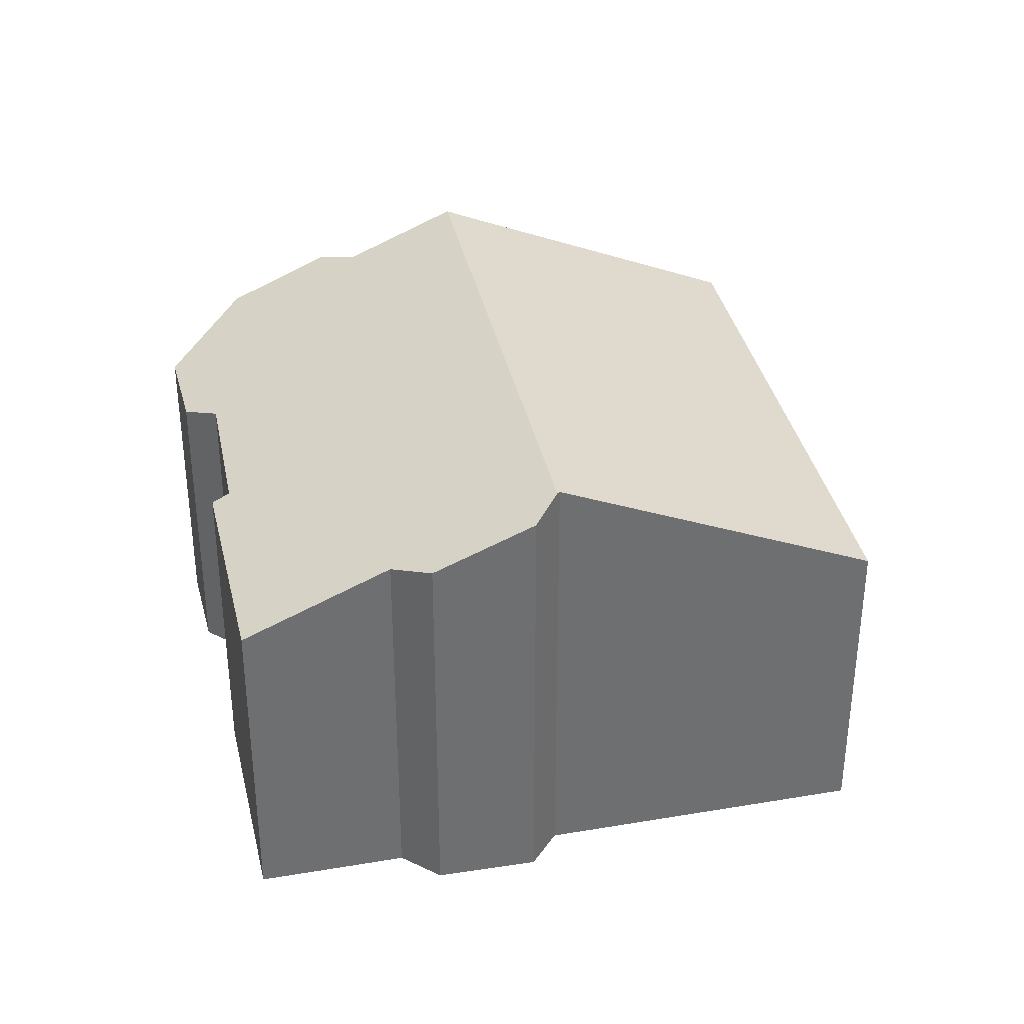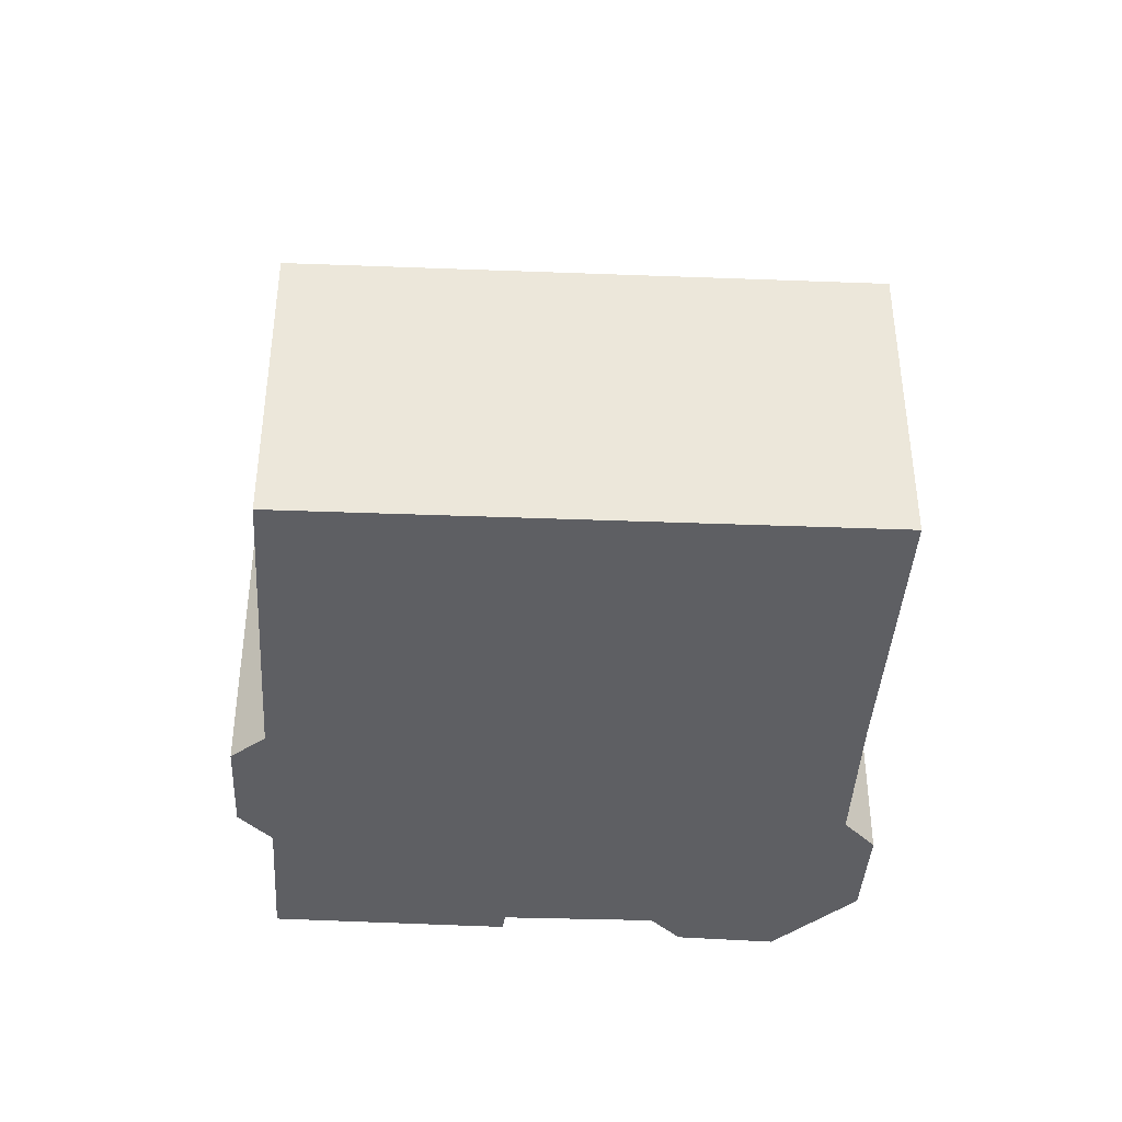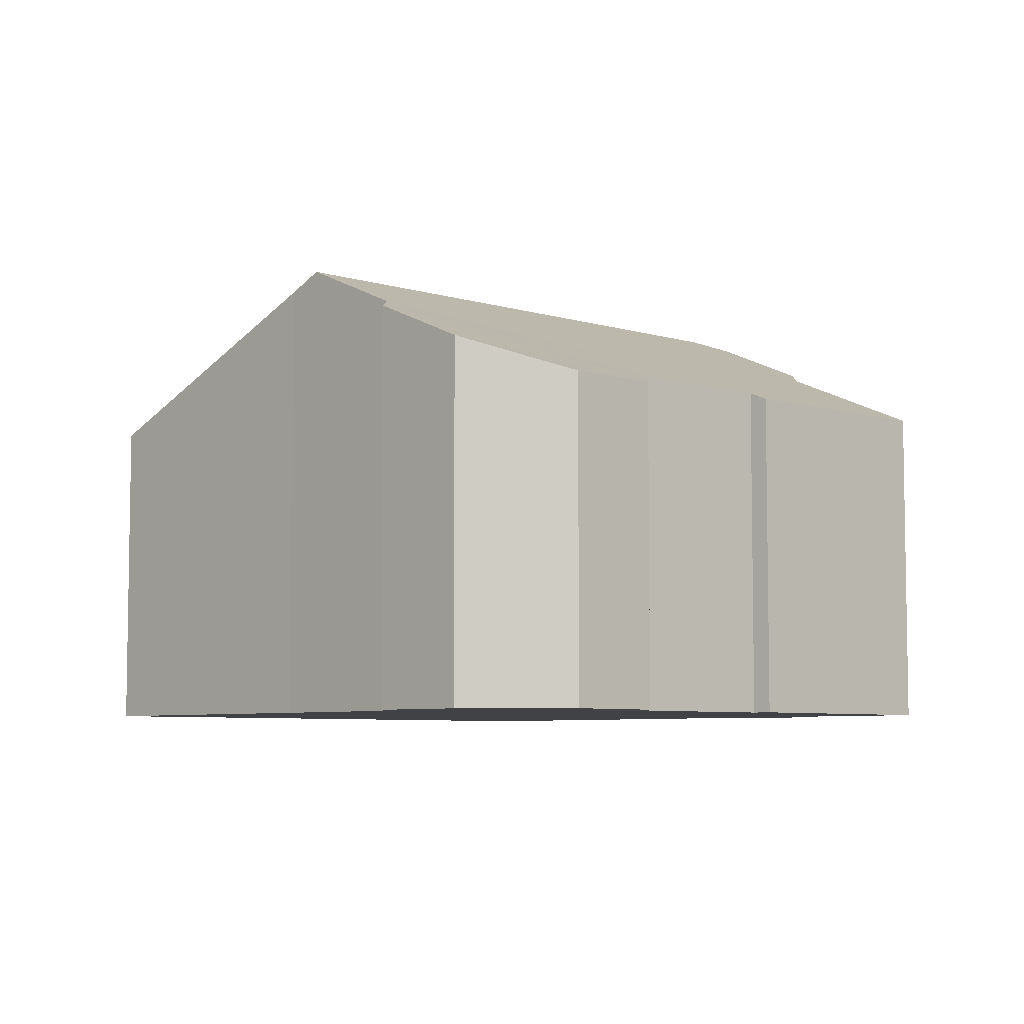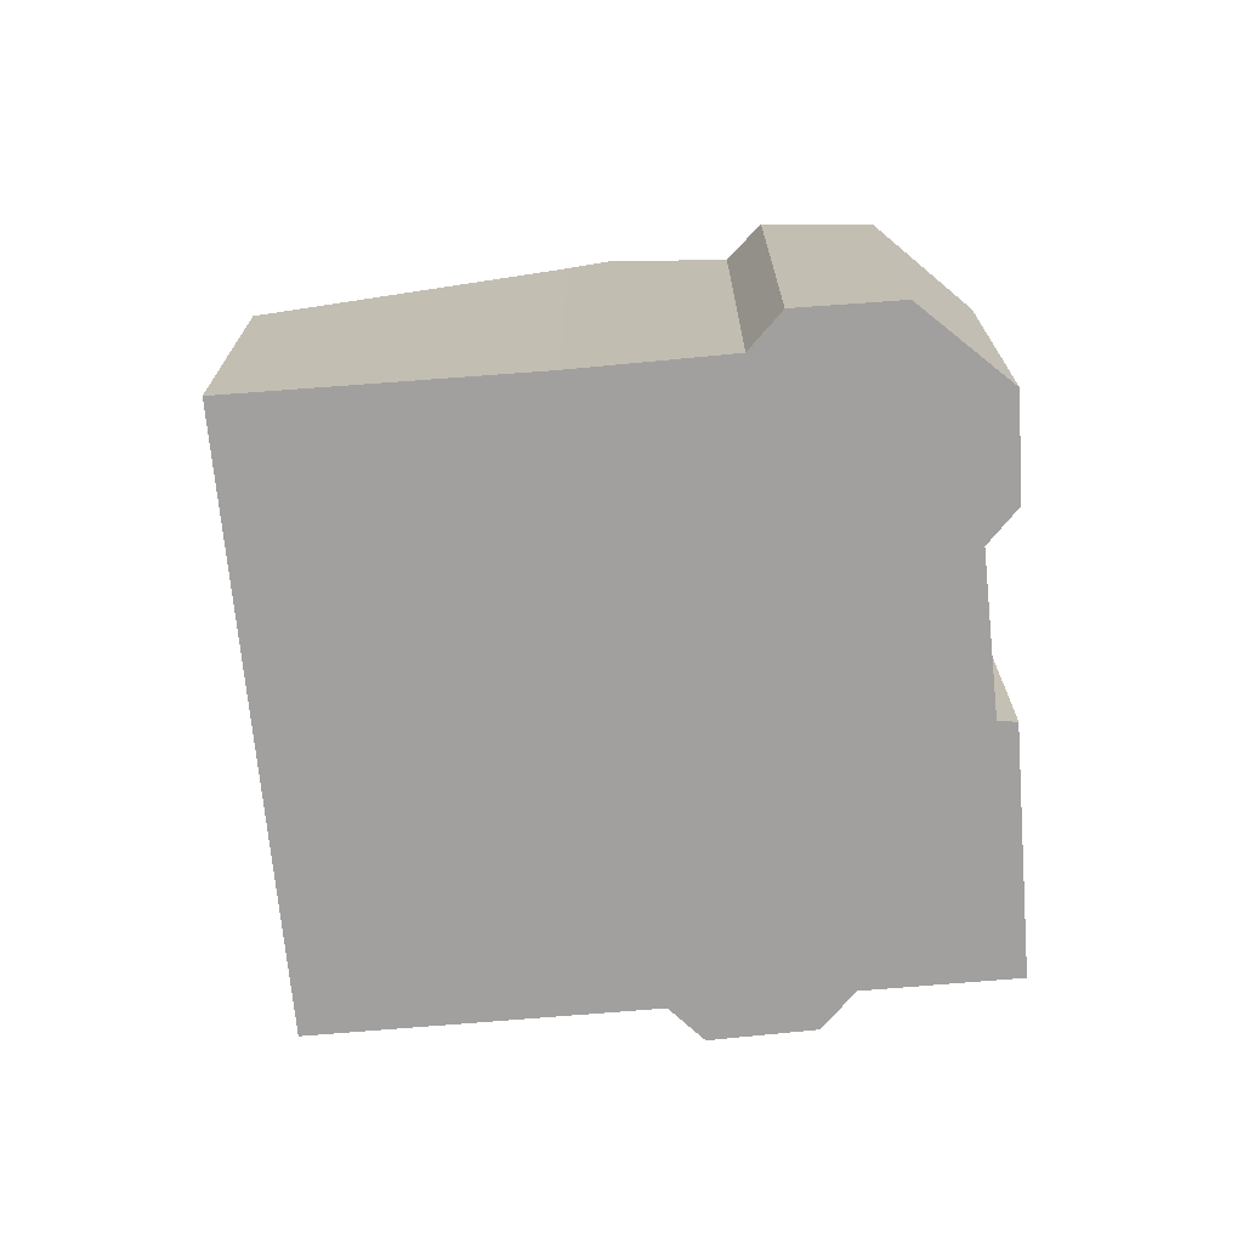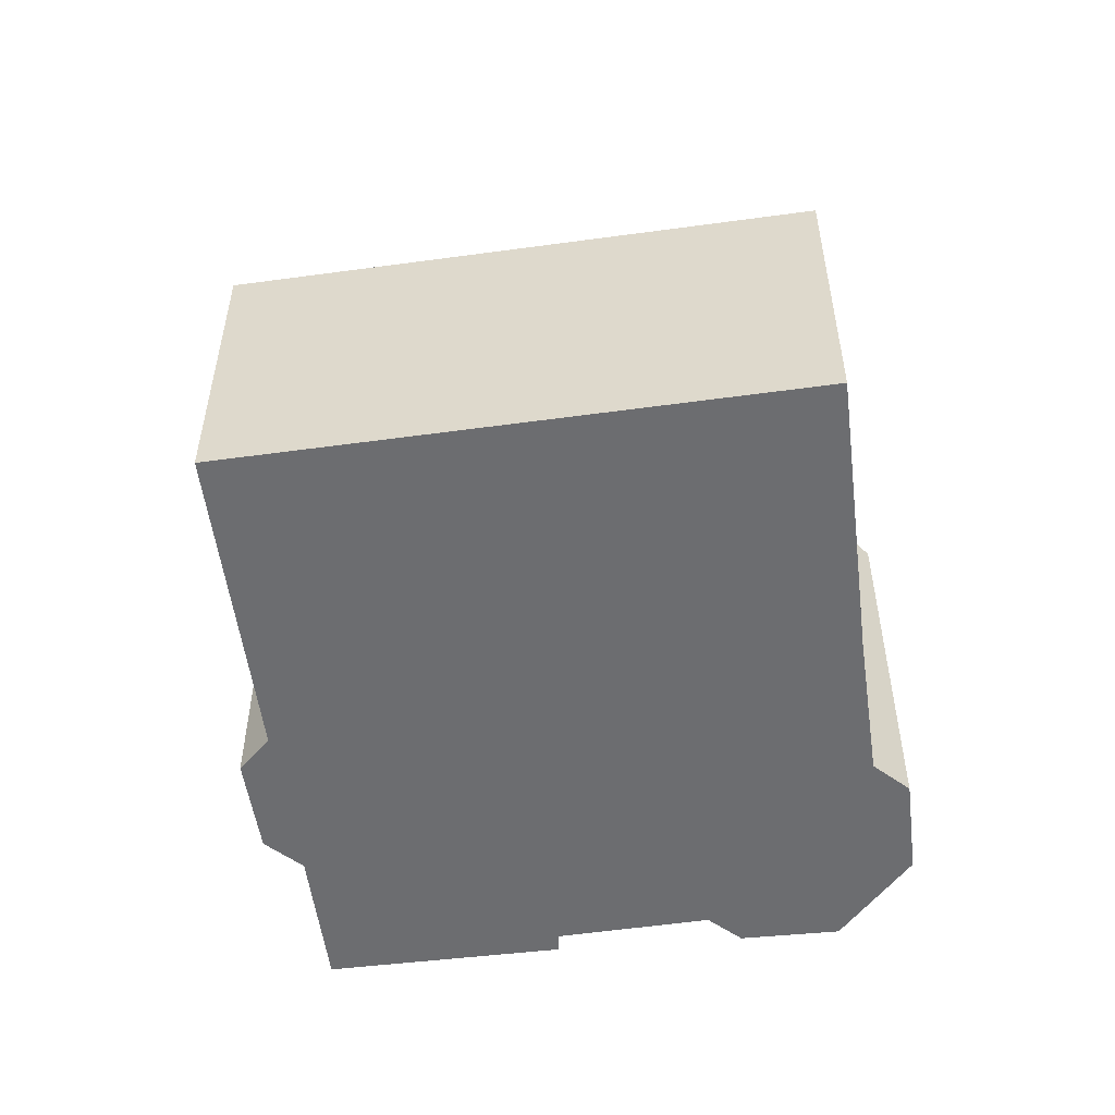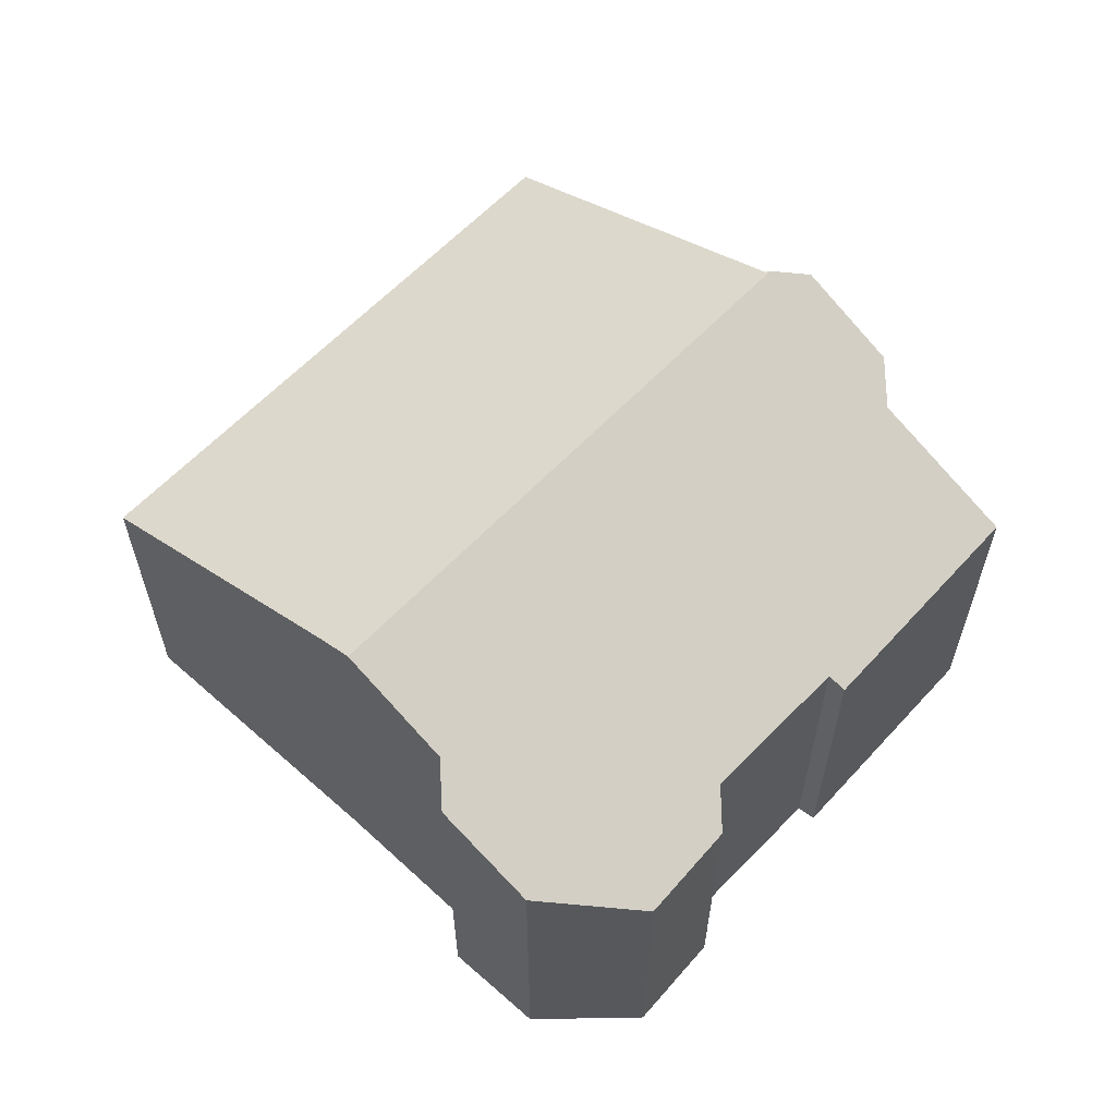
<metadata>
{"format":"obj","ext":"obj","renderer":"f3d","projection":"perspective","resolution":1024,"background":"white","views":[{"elev":35.8,"azim":121.1,"up":"+Y"},{"elev":-41.4,"azim":-139.7,"up":"+Y"},{"elev":-6.2,"azim":-0.2,"up":"+Y"},{"elev":-71.8,"azim":-41.5,"up":"+Y"},{"elev":-54.0,"azim":-128.8,"up":"+Y"},{"elev":61.7,"azim":-3.7,"up":"+Y"}]}
</metadata>
<code>
v  12.62 8.82 -3.095
v  4.447 8.846 4.585
v  12.71 8.846 -3.097
v  8.248 6.165 -7.669
v  3.941 8.535 4.045
v  0 6.165 3.775e-16
v  16.81 6.301 1.37
v  13.2 6.411 4.368
v  13.47 6.26 4.602
v  14.82 7.511 -0.717
v  14.84 7.8 -1.672
v  13.51 8.622 -3.117
v  10.94 6.167 7.258
v  7.326 6.807 8.539
v  9.577 6.131 8.646
v  5.94 7.638 7.127
v  10.97 6.421 6.403
v  5.954 7.919 6.197
v  12.62 1.895e-16 -3.095
v  13.51 1.909e-16 -3.117
v  12.71 1.896e-16 -3.097
v  8.248 4.696e-16 -7.669
v  14.84 1.024e-16 -1.672
v  14.82 4.39e-17 -0.717
v  16.81 -8.389e-17 1.37
v  0 0 0
v  3.941 -2.477e-16 4.045
v  5.954 -3.795e-16 6.197
v  4.447 -2.807e-16 4.585
v  5.94 -4.364e-16 7.127
v  7.326 -5.229e-16 8.539
v  13.2 -2.675e-16 4.368
v  13.47 -2.818e-16 4.602
v  9.577 -5.294e-16 8.646
v  10.94 -4.444e-16 7.258
v  10.97 -3.921e-16 6.403
g defaultobject
f 1 2 3
f 2 1 4
f 2 4 5
f 5 4 6
f 7 8 9
f 8 7 2
f 2 7 10
f 2 10 3
f 3 10 11
f 3 11 12
f 13 14 15
f 14 13 16
f 16 13 17
f 16 17 8
f 16 8 18
f 18 8 2
f 12 1 3
f 1 12 19
f 19 12 20
f 19 20 21
f 19 4 1
f 4 19 22
f 11 20 12
f 20 11 23
f 7 24 10
f 24 7 25
f 22 6 4
f 6 22 26
f 6 27 5
f 27 6 26
f 5 18 2
f 18 5 27
f 18 27 28
f 28 27 29
f 30 14 16
f 14 30 31
f 32 9 8
f 9 32 33
f 28 16 18
f 16 28 30
f 31 15 14
f 15 31 34
f 15 35 13
f 35 15 34
f 36 8 17
f 8 36 32
f 9 25 7
f 25 9 33
f 13 36 17
f 36 13 35
f 10 23 11
f 23 10 24
f 30 28 31
f 33 24 25
f 24 33 20
f 20 33 21
f 21 33 19
f 19 33 22
f 22 33 32
f 22 32 36
f 22 36 26
f 26 36 35
f 26 35 34
f 26 34 27
f 27 34 29
f 29 34 28
f 28 34 31
f 20 23 24

</code>
